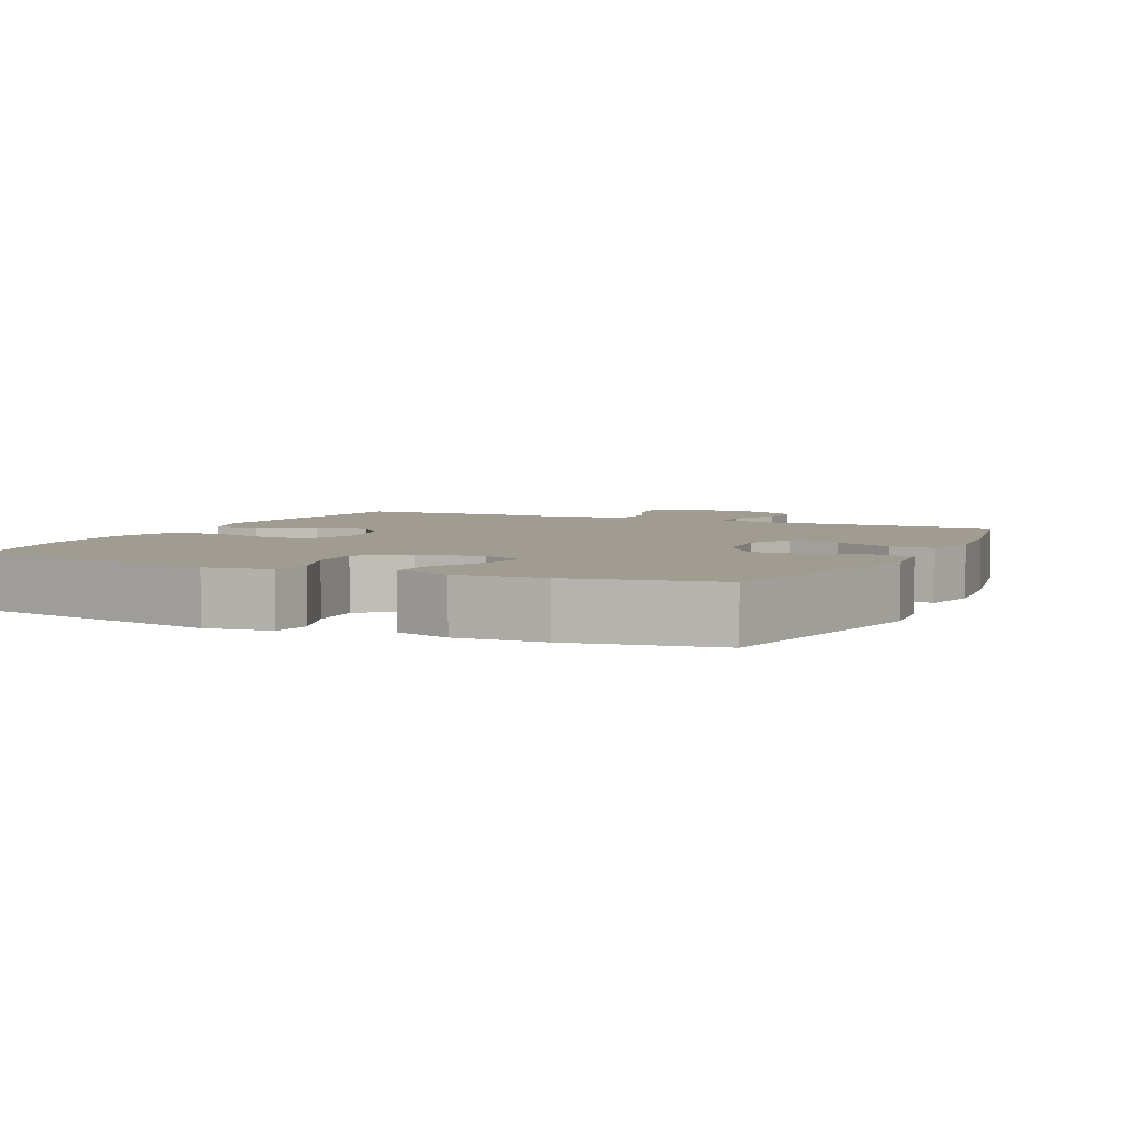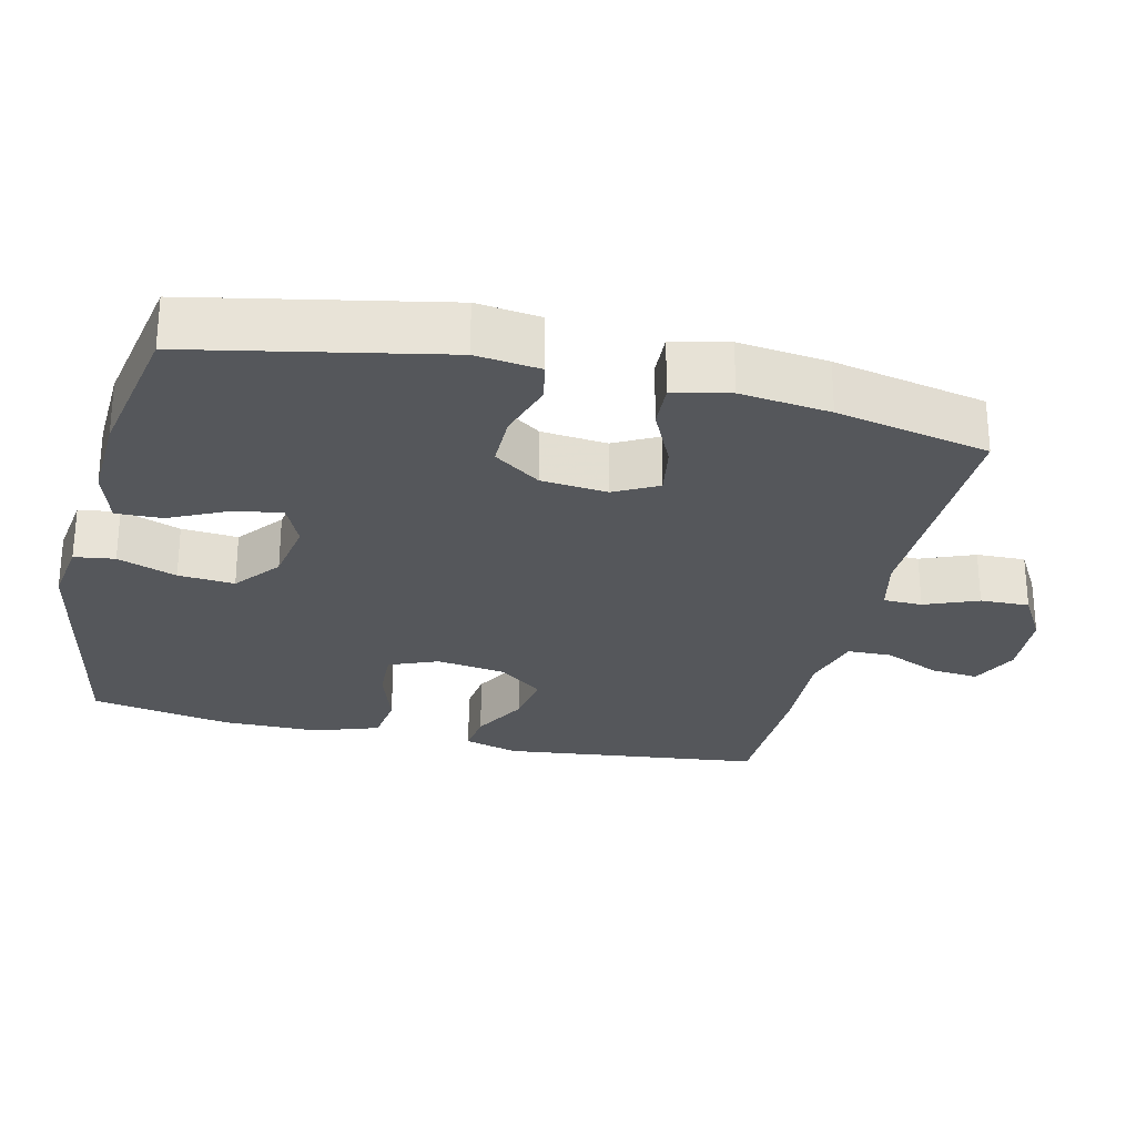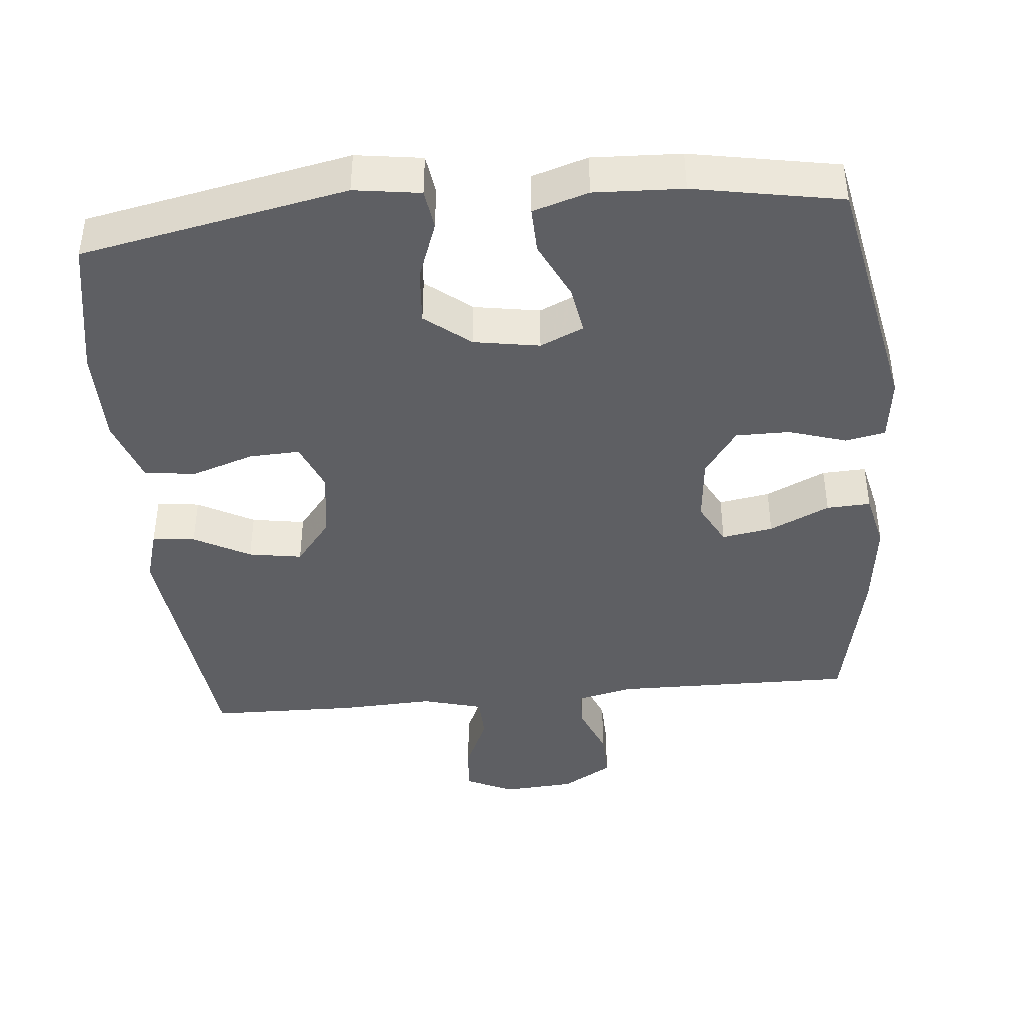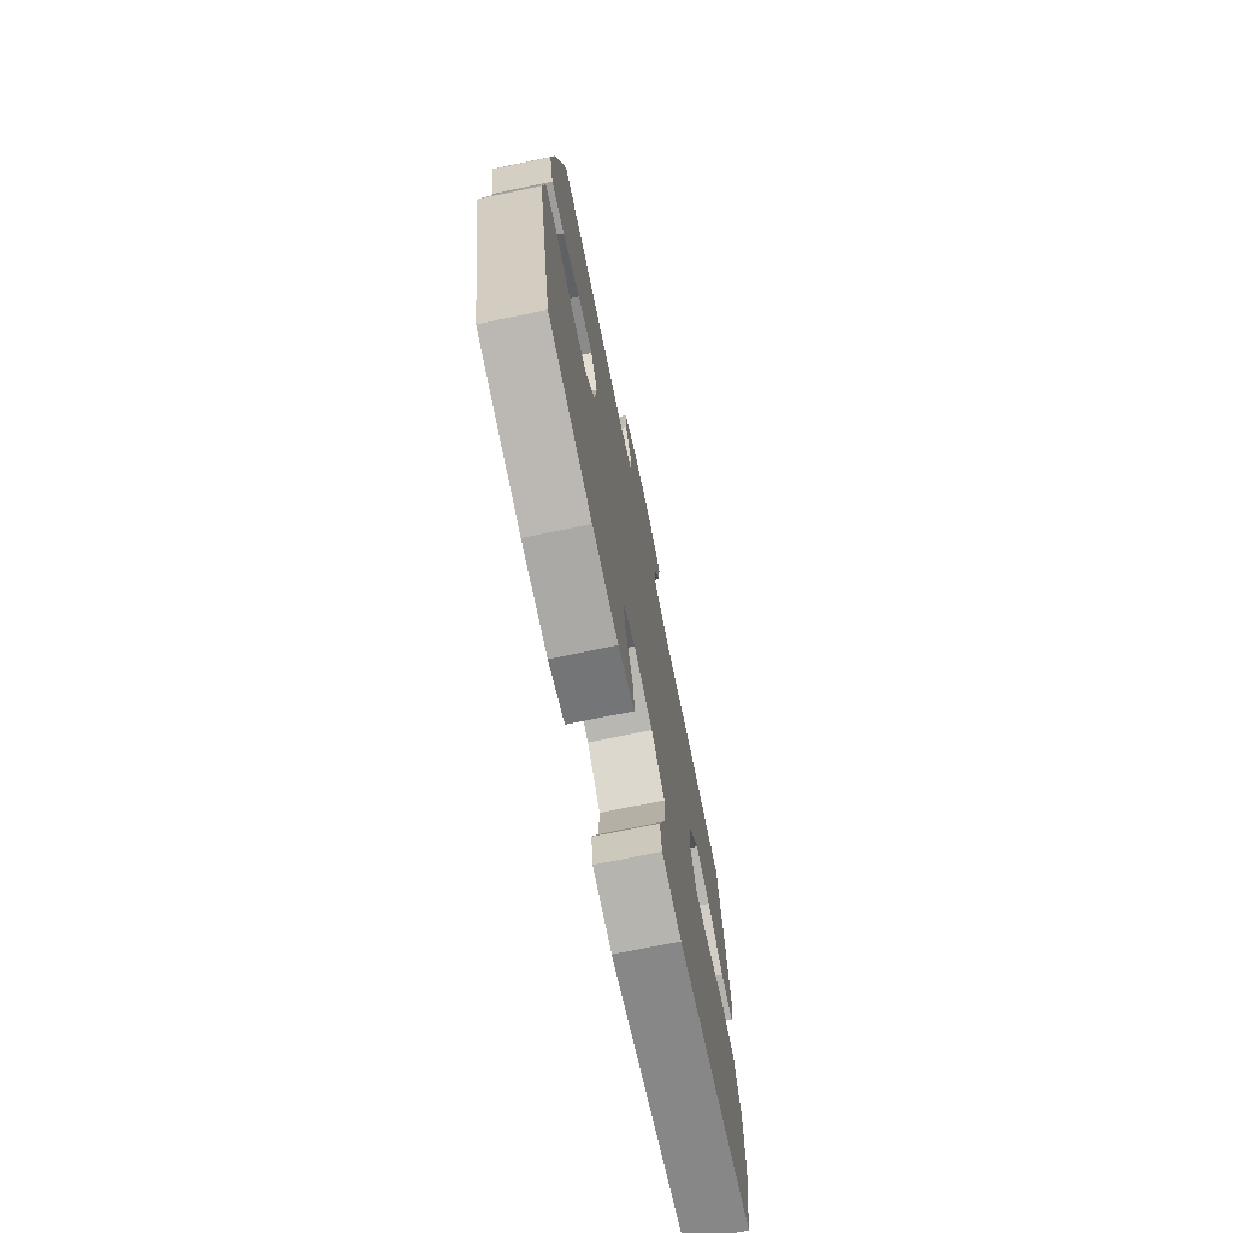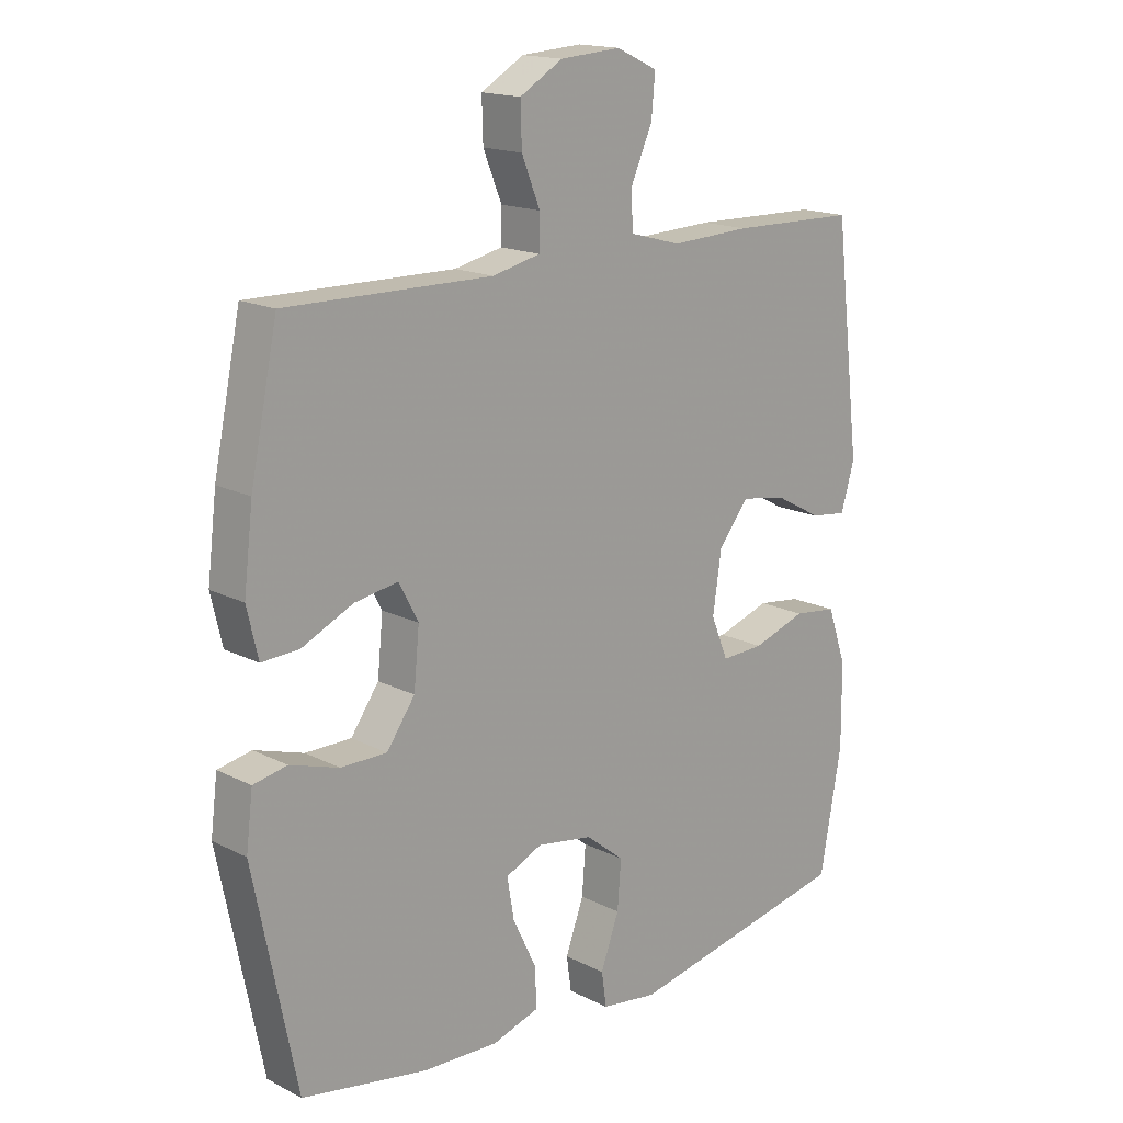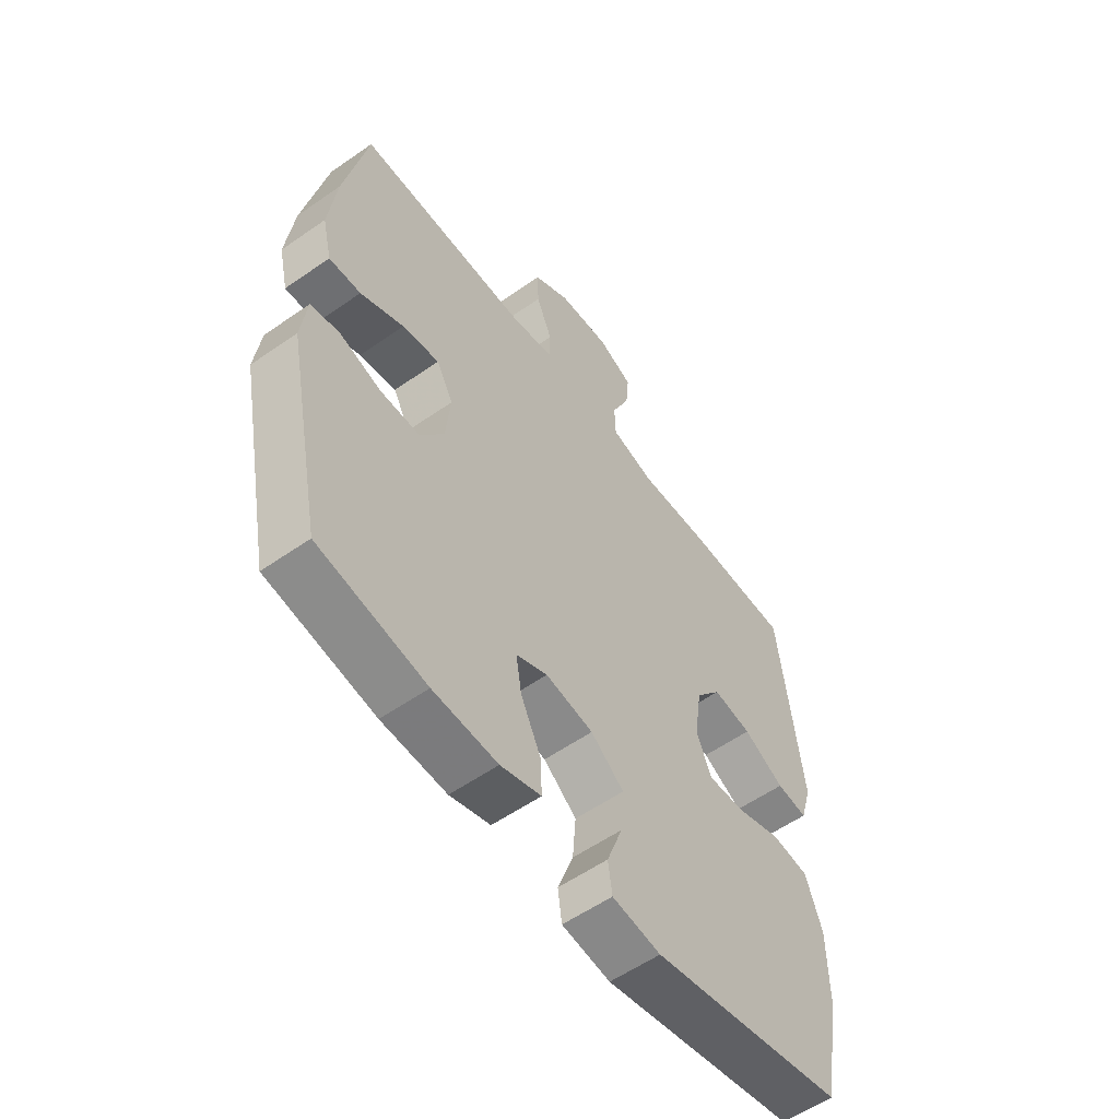
<metadata>
{"format":"obj","ext":"obj","renderer":"f3d","projection":"perspective","resolution":1024,"background":"white","views":[{"elev":4.4,"azim":-154.9,"up":"+Y"},{"elev":-27.0,"azim":-103.4,"up":"+Y"},{"elev":-42.0,"azim":-174.7,"up":"+Y"},{"elev":-73.2,"azim":-78.2,"up":"+Z"},{"elev":16.5,"azim":-44.1,"up":"+Z"},{"elev":-56.8,"azim":-53.9,"up":"+Z"}]}
</metadata>
<code>
v 0.5 0.07 0.5
v 0.543 0.07 0.138
v 0.521 0.07 0.063
v 0.462 0.07 0.07
v 0.384 0.07 0.112
v 0.31 0.07 0.124
v 0.261 0.07 0.062
v 0.247 0.07 -0.035
v 0.275 0.07 -0.103
v 0.345 0.07 -0.1
v 0.432 0.07 -0.071
v 0.503 0.07 -0.08
v 0.534 0.07 -0.17
v 0.535 0.07 -0.305
v 0.5 0.07 -0.5
v 0.131 0.07 -0.574
v 0.039 0.07 -0.561
v 0.031 0.07 -0.505
v 0.061 0.07 -0.423
v 0.067 0.07 -0.345
v 0.004 0.07 -0.295
v -0.087 0.07 -0.28
v -0.147 0.07 -0.307
v -0.136 0.07 -0.373
v -0.097 0.07 -0.454
v -0.095 0.07 -0.518
v -0.172 0.07 -0.542
v -0.295 0.07 -0.537
v -0.5 0.07 -0.5
v -0.57 0.07 -0.154
v -0.559 0.07 -0.065
v -0.504 0.07 -0.054
v -0.424 0.07 -0.079
v -0.349 0.07 -0.079
v -0.303 0.07 -0.014
v -0.294 0.07 0.078
v -0.326 0.07 0.138
v -0.397 0.07 0.126
v -0.48 0.07 0.087
v -0.541 0.07 0.084
v -0.559 0.07 0.162
v -0.544 0.07 0.287
v -0.5 0.07 0.5
v -0.164 0.07 0.496
v -0.086 0.07 0.514
v -0.085 0.07 0.568
v -0.115 0.07 0.642
v -0.117 0.07 0.71
v -0.047 0.07 0.751
v 0.052 0.07 0.758
v 0.119 0.07 0.727
v 0.113 0.07 0.661
v 0.078 0.07 0.582
v 0.08 0.07 0.521
v 0.164 0.07 0.498
v 0.294 0.07 0.504
v 0.5 0 0.5
v 0.543 0 0.138
v 0.521 0 0.063
v 0.462 0 0.07
v 0.384 0 0.112
v 0.31 0 0.124
v 0.261 0 0.062
v 0.247 0 -0.035
v 0.275 0 -0.103
v 0.345 0 -0.1
v 0.432 0 -0.071
v 0.503 0 -0.08
v 0.534 0 -0.17
v 0.535 0 -0.305
v 0.5 0 -0.5
v 0.131 0 -0.574
v 0.039 0 -0.561
v 0.031 0 -0.505
v 0.061 0 -0.423
v 0.067 0 -0.345
v 0.004 0 -0.295
v -0.087 0 -0.28
v -0.147 0 -0.307
v -0.136 0 -0.373
v -0.097 0 -0.454
v -0.095 0 -0.518
v -0.172 0 -0.542
v -0.295 0 -0.537
v -0.5 0 -0.5
v -0.57 0 -0.154
v -0.559 0 -0.065
v -0.504 0 -0.054
v -0.424 0 -0.079
v -0.349 0 -0.079
v -0.303 0 -0.014
v -0.294 0 0.078
v -0.326 0 0.138
v -0.397 0 0.126
v -0.48 0 0.087
v -0.541 0 0.084
v -0.559 0 0.162
v -0.544 0 0.287
v -0.5 0 0.5
v -0.164 0 0.496
v -0.086 0 0.514
v -0.085 0 0.568
v -0.115 0 0.642
v -0.117 0 0.71
v -0.047 0 0.751
v 0.052 0 0.758
v 0.119 0 0.727
v 0.113 0 0.661
v 0.078 0 0.582
v 0.08 0 0.521
v 0.164 0 0.498
v 0.294 0 0.504
f 55 56 1 2
f 54 55 2 3
f 50 51 52 53
f 50 53 54
f 49 50 54
f 46 47 48 49
f 45 46 49 54
f 44 45 54 3
f 38 39 40 41
f 37 38 41 42
f 30 31 32 33
f 30 33 34
f 29 30 34
f 28 29 34 35
f 24 25 26 27
f 23 24 27 28
f 16 17 18 19
f 16 19 20
f 15 16 20
f 14 15 20 21
f 10 11 12 13
f 9 10 13 14
f 44 3 4 5
f 44 5 6
f 37 42 43 44
f 36 37 44 6
f 23 28 35 36
f 22 23 36 6
f 9 14 21 22
f 8 9 22
f 7 8 22
f 6 7 22
f 58 57 112 111
f 59 58 111 110
f 109 108 107 106
f 110 109 106
f 110 106 105
f 105 104 103 102
f 110 105 102 101
f 59 110 101 100
f 97 96 95 94
f 98 97 94 93
f 89 88 87 86
f 90 89 86
f 90 86 85
f 91 90 85 84
f 83 82 81 80
f 84 83 80 79
f 75 74 73 72
f 76 75 72
f 76 72 71
f 77 76 71 70
f 69 68 67 66
f 70 69 66 65
f 61 60 59 100
f 62 61 100
f 100 99 98 93
f 62 100 93 92
f 92 91 84 79
f 62 92 79 78
f 78 77 70 65
f 78 65 64
f 78 64 63
f 78 63 62
f 1 57 58 2
f 2 58 59 3
f 3 59 60 4
f 4 60 61 5
f 5 61 62 6
f 6 62 63 7
f 7 63 64 8
f 8 64 65 9
f 9 65 66 10
f 10 66 67 11
f 11 67 68 12
f 12 68 69 13
f 13 69 70 14
f 14 70 71 15
f 15 71 72 16
f 16 72 73 17
f 17 73 74 18
f 18 74 75 19
f 19 75 76 20
f 20 76 77 21
f 21 77 78 22
f 22 78 79 23
f 23 79 80 24
f 24 80 81 25
f 25 81 82 26
f 26 82 83 27
f 27 83 84 28
f 28 84 85 29
f 29 85 86 30
f 30 86 87 31
f 31 87 88 32
f 32 88 89 33
f 33 89 90 34
f 34 90 91 35
f 35 91 92 36
f 36 92 93 37
f 37 93 94 38
f 38 94 95 39
f 39 95 96 40
f 40 96 97 41
f 41 97 98 42
f 42 98 99 43
f 43 99 100 44
f 44 100 101 45
f 45 101 102 46
f 46 102 103 47
f 47 103 104 48
f 48 104 105 49
f 49 105 106 50
f 50 106 107 51
f 51 107 108 52
f 52 108 109 53
f 53 109 110 54
f 54 110 111 55
f 55 111 112 56
f 56 112 57 1

</code>
